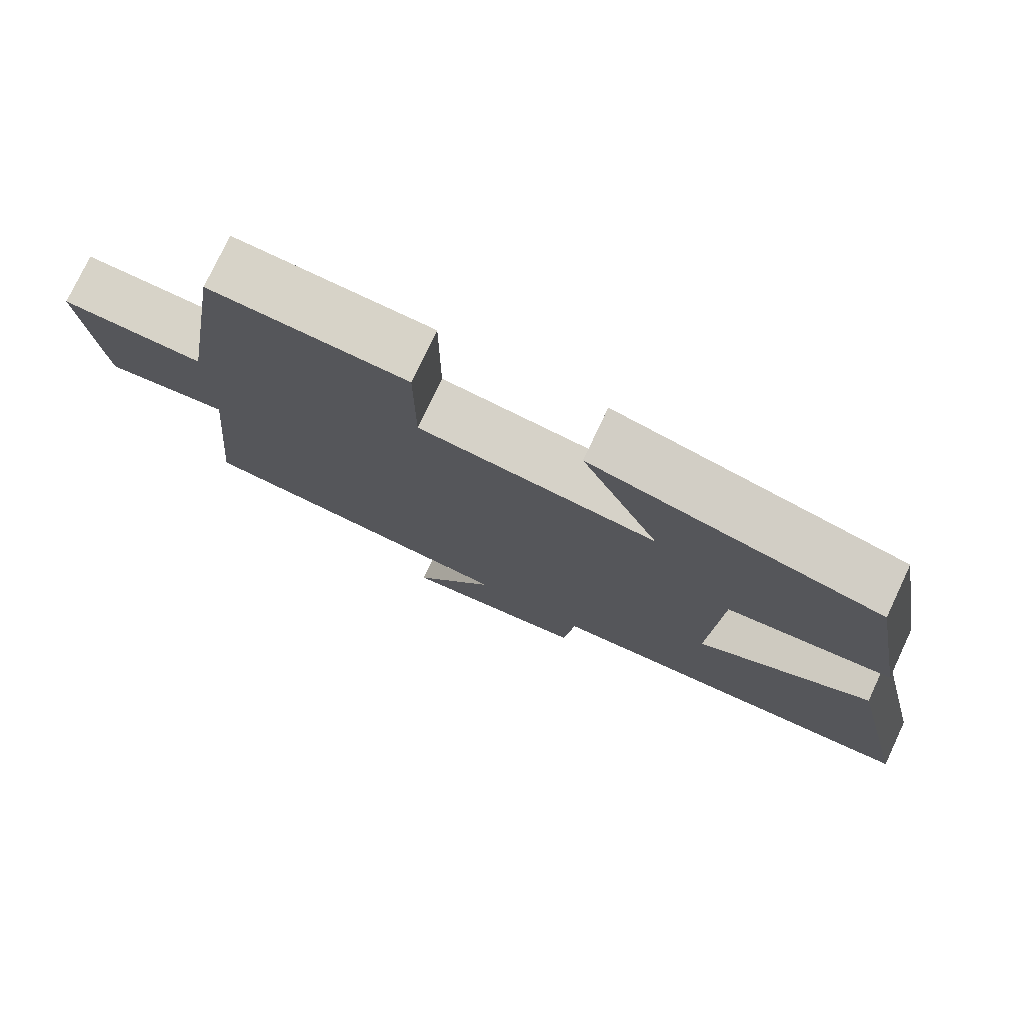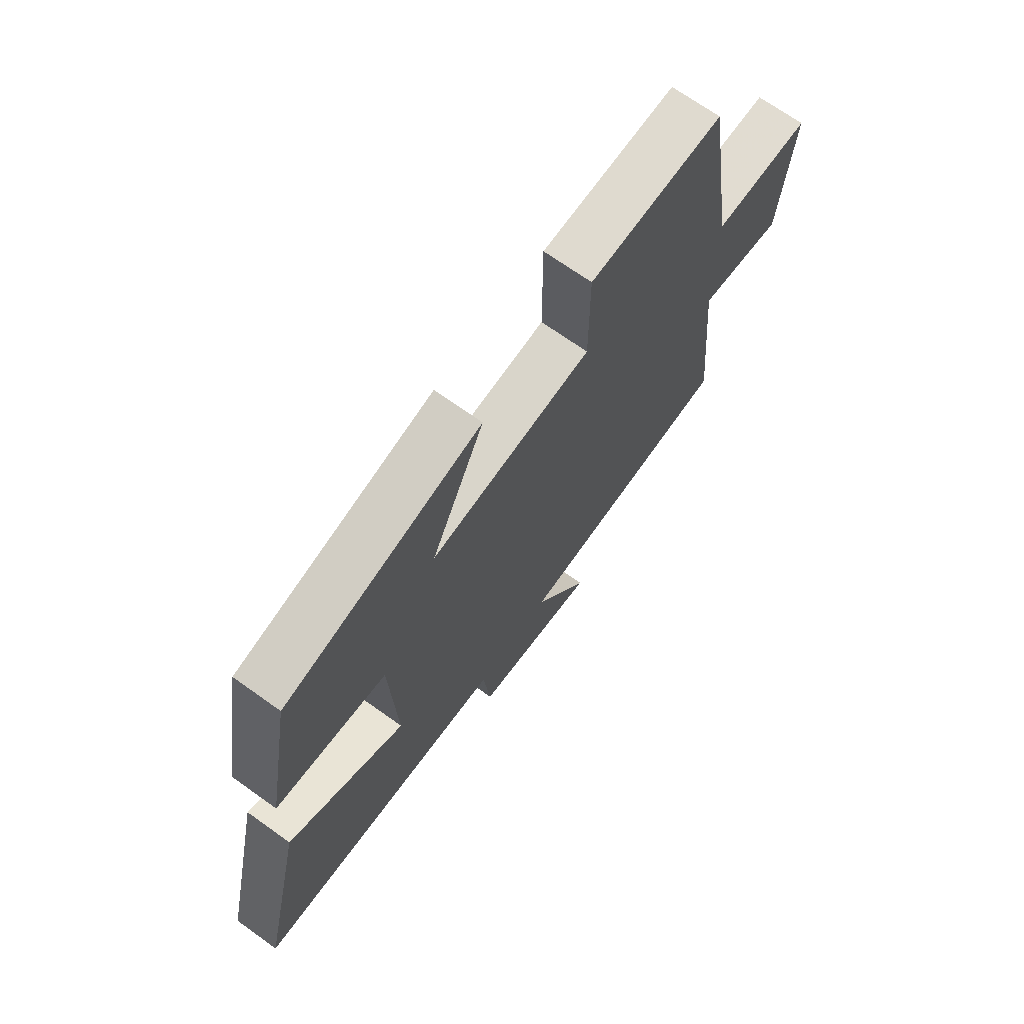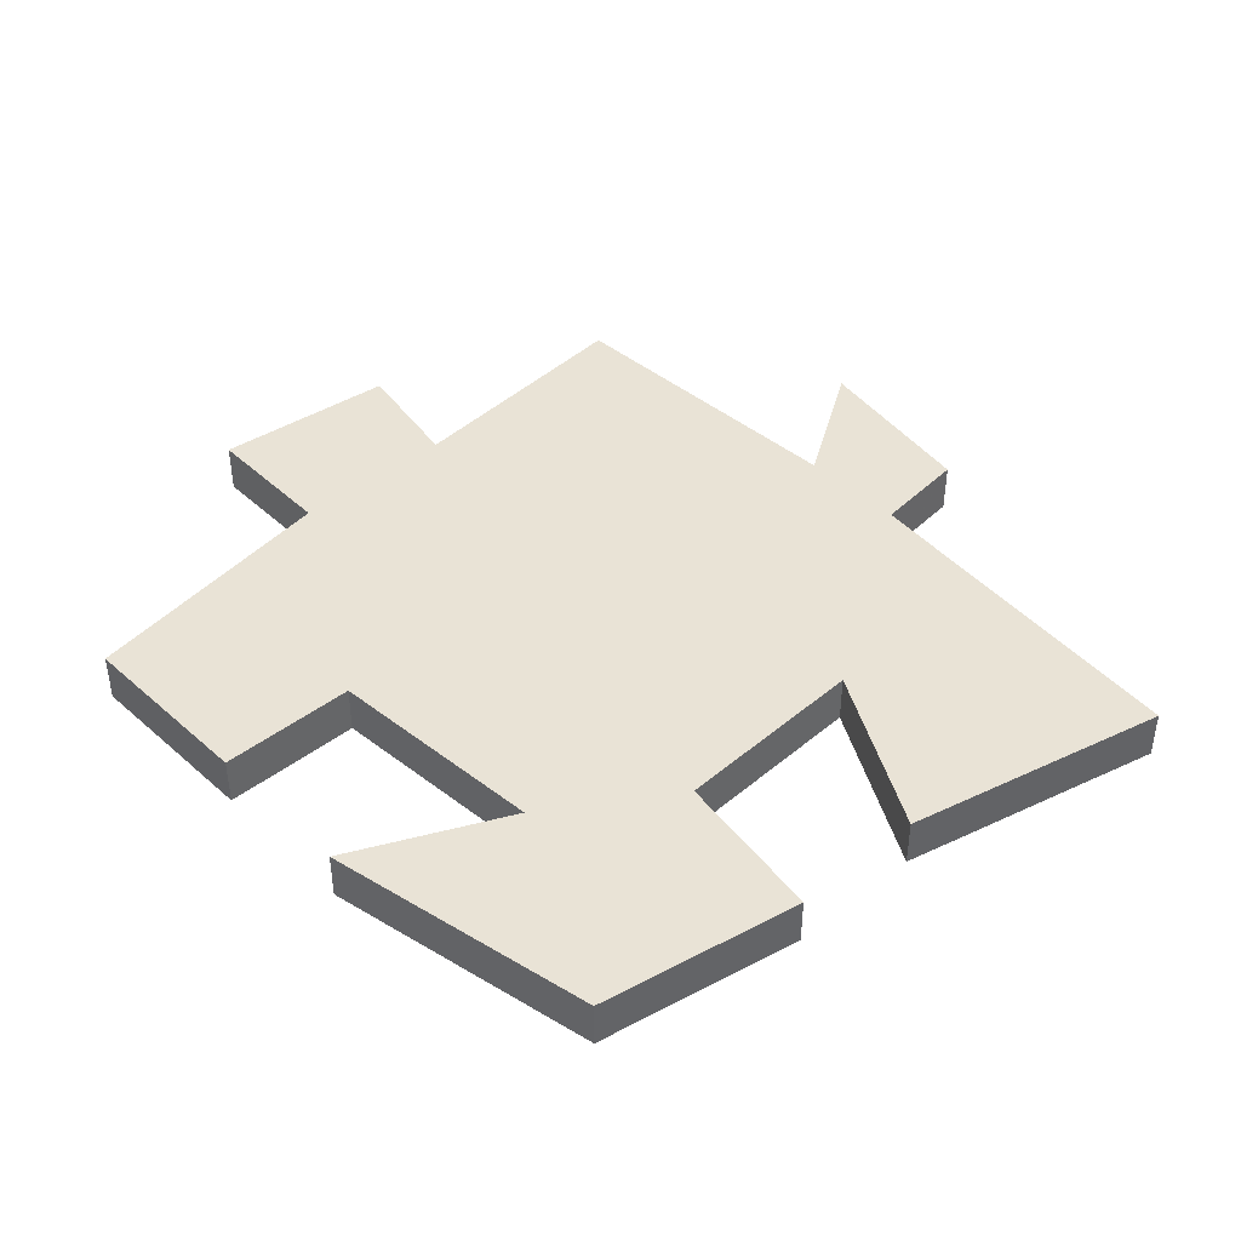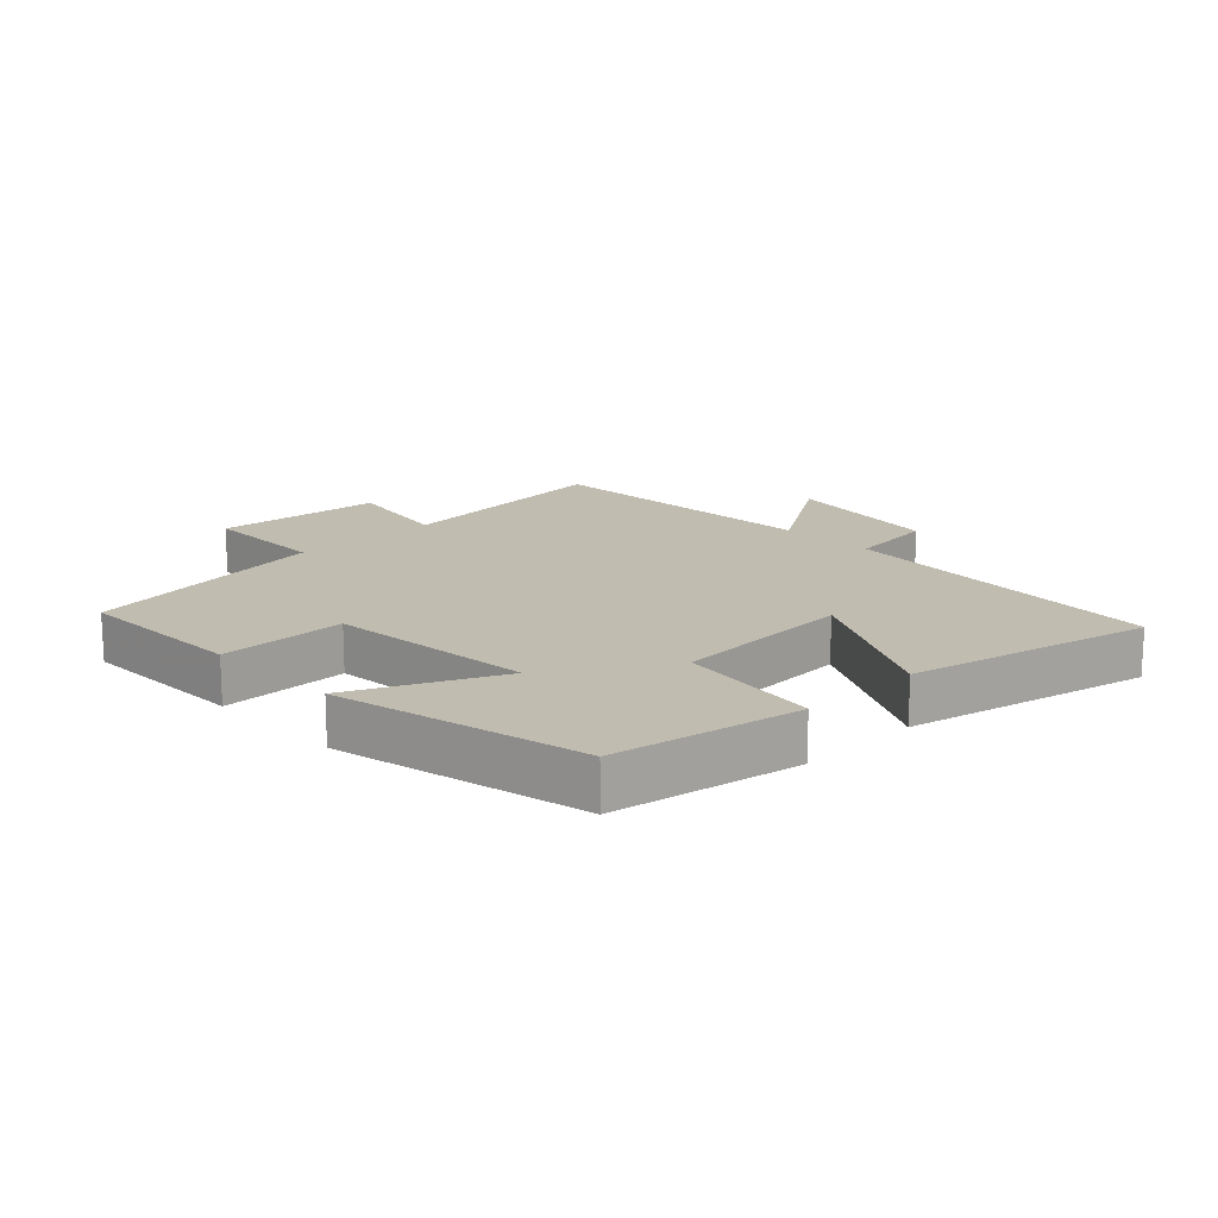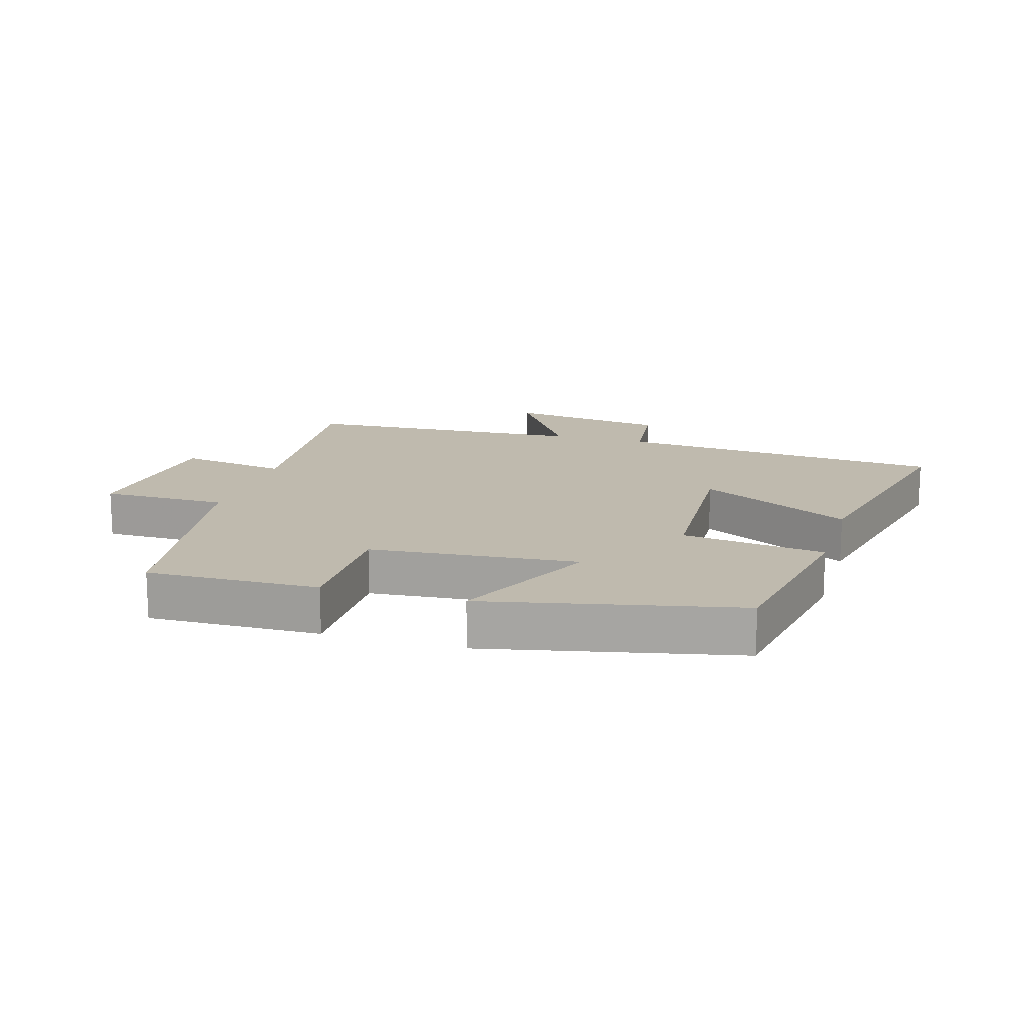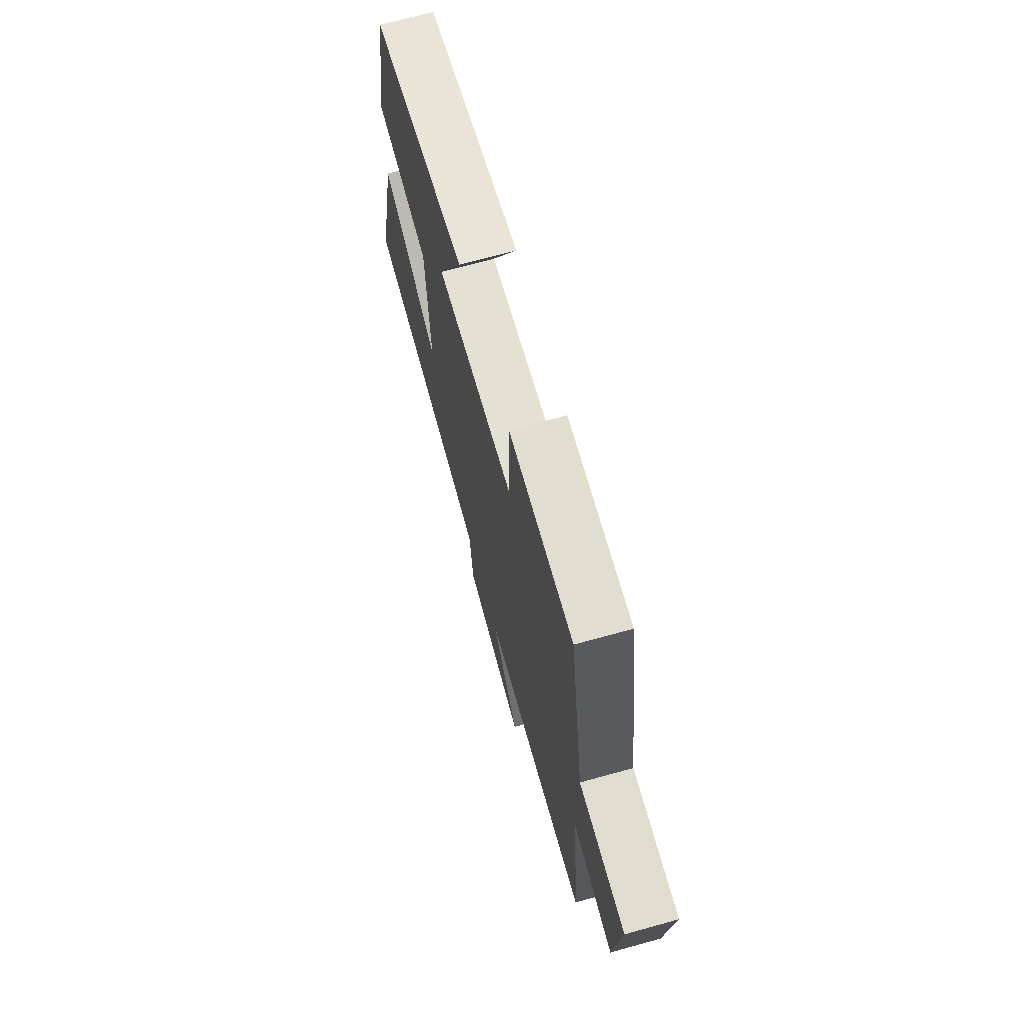
<metadata>
{"format":"obj","ext":"obj","renderer":"f3d","projection":"perspective","resolution":1024,"background":"white","views":[{"elev":76.7,"azim":25.2,"up":"+Z"},{"elev":69.6,"azim":125.6,"up":"+Z"},{"elev":42.2,"azim":47.6,"up":"+Y"},{"elev":16.4,"azim":45.9,"up":"+Y"},{"elev":15.5,"azim":16.5,"up":"+Y"},{"elev":69.5,"azim":-105.5,"up":"+Z"}]}
</metadata>
<code>
v 0.588 0.07 -0.456
v 0.069 0.07 -0.5
v 0.054 0.07 -0.638
v -0.198 0.07 -0.676
v -0.085 0.07 -0.5
v -0.534 0.07 -0.476
v -0.5 0.07 -0.119
v -0.672 0.07 -0.148
v -0.698 0.07 0.116
v -0.5 0.07 0.117
v -0.438 0.07 0.505
v -0.168 0.07 0.5
v -0.168 0.07 0.301
v 0.158 0.07 0.273
v 0.052 0.07 0.5
v 0.447 0.07 0.415
v 0.5 0.07 0.12
v 0.275 0.07 0.089
v 0.261 0.07 -0.199
v 0.5 0.07 -0.072
v 0.588 0 -0.456
v 0.069 0 -0.5
v 0.054 0 -0.638
v -0.198 0 -0.676
v -0.085 0 -0.5
v -0.534 0 -0.476
v -0.5 0 -0.119
v -0.672 0 -0.148
v -0.698 0 0.116
v -0.5 0 0.117
v -0.438 0 0.505
v -0.168 0 0.5
v -0.168 0 0.301
v 0.158 0 0.273
v 0.052 0 0.5
v 0.447 0 0.415
v 0.5 0 0.12
v 0.275 0 0.089
v 0.261 0 -0.199
v 0.5 0 -0.072
f 19 20 1 2
f 18 19 2
f 15 16 17 18
f 14 15 18
f 13 14 18 2
f 10 11 12 13
f 10 13 2 3
f 7 8 9 10
f 5 6 7
f 5 7 10
f 3 4 5
f 3 5 10
f 22 21 40 39
f 22 39 38
f 38 37 36 35
f 38 35 34
f 22 38 34 33
f 33 32 31 30
f 23 22 33 30
f 30 29 28 27
f 27 26 25
f 30 27 25
f 25 24 23
f 30 25 23
f 1 21 22 2
f 2 22 23 3
f 3 23 24 4
f 4 24 25 5
f 5 25 26 6
f 6 26 27 7
f 7 27 28 8
f 8 28 29 9
f 9 29 30 10
f 10 30 31 11
f 11 31 32 12
f 12 32 33 13
f 13 33 34 14
f 14 34 35 15
f 15 35 36 16
f 16 36 37 17
f 17 37 38 18
f 18 38 39 19
f 19 39 40 20
f 20 40 21 1

</code>
